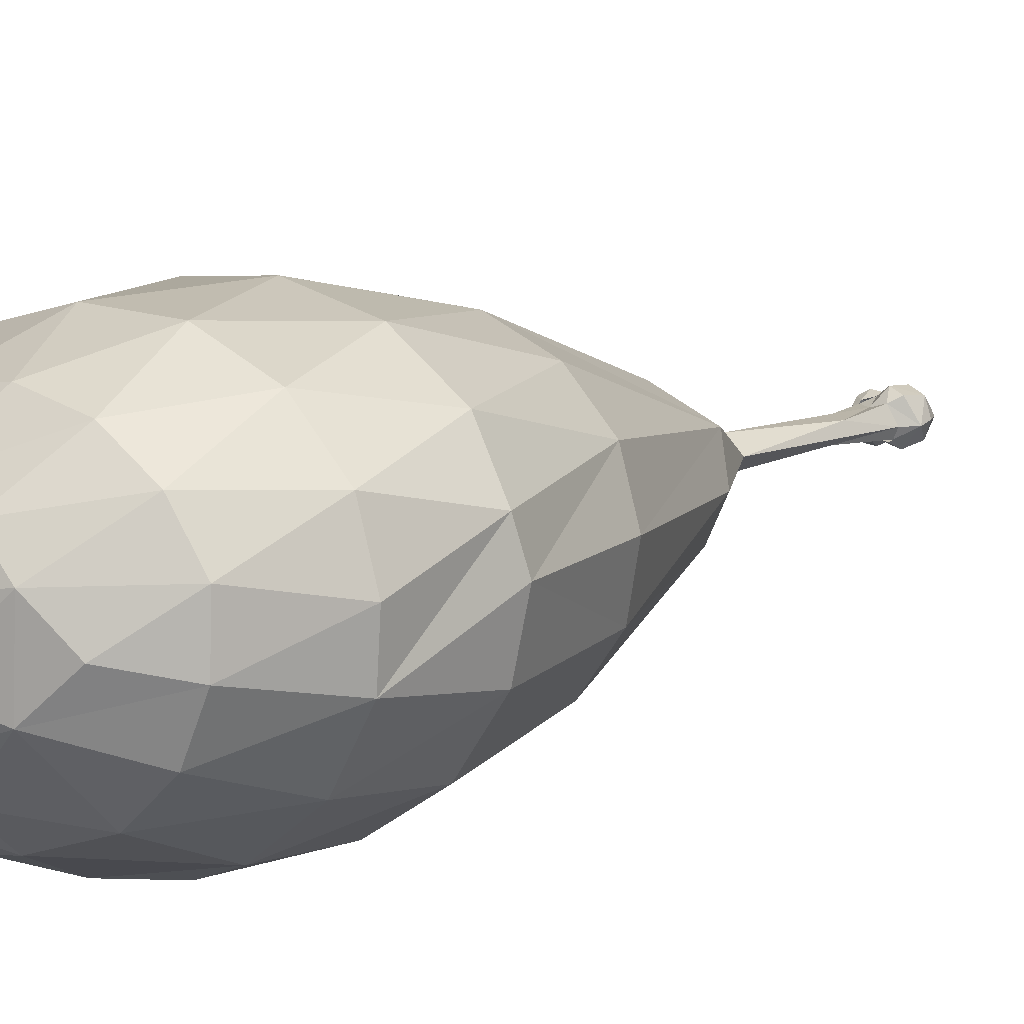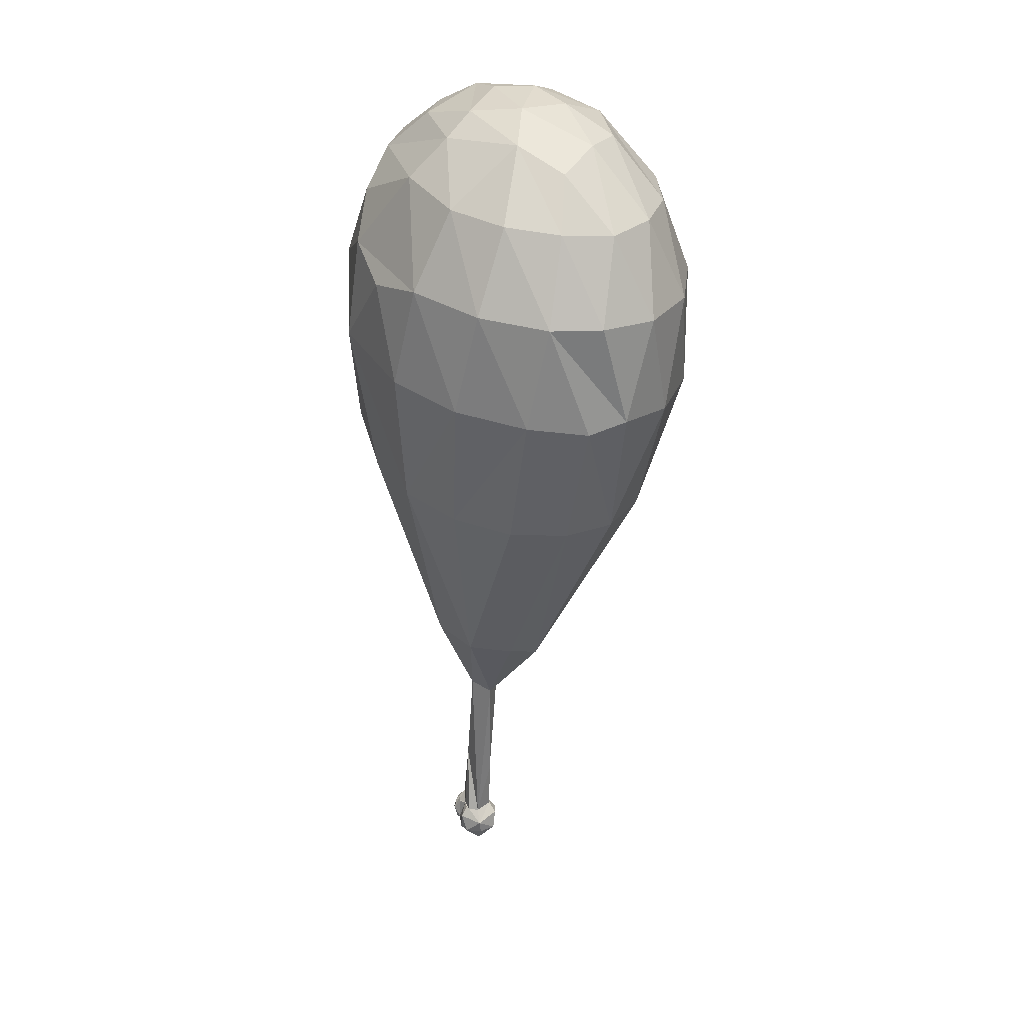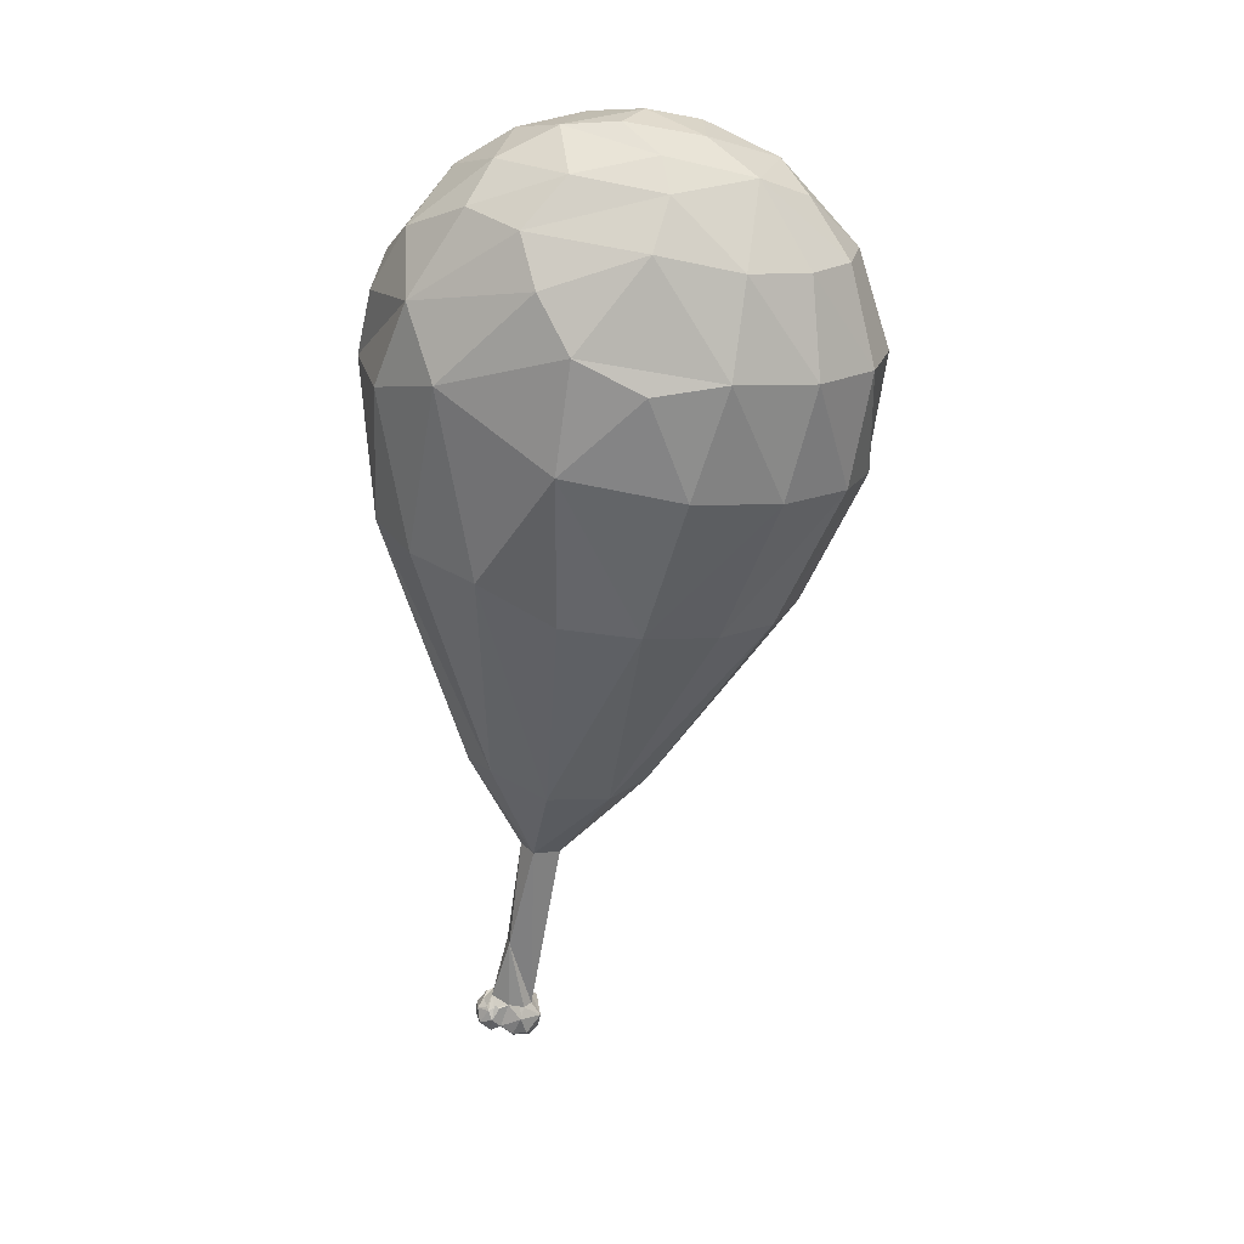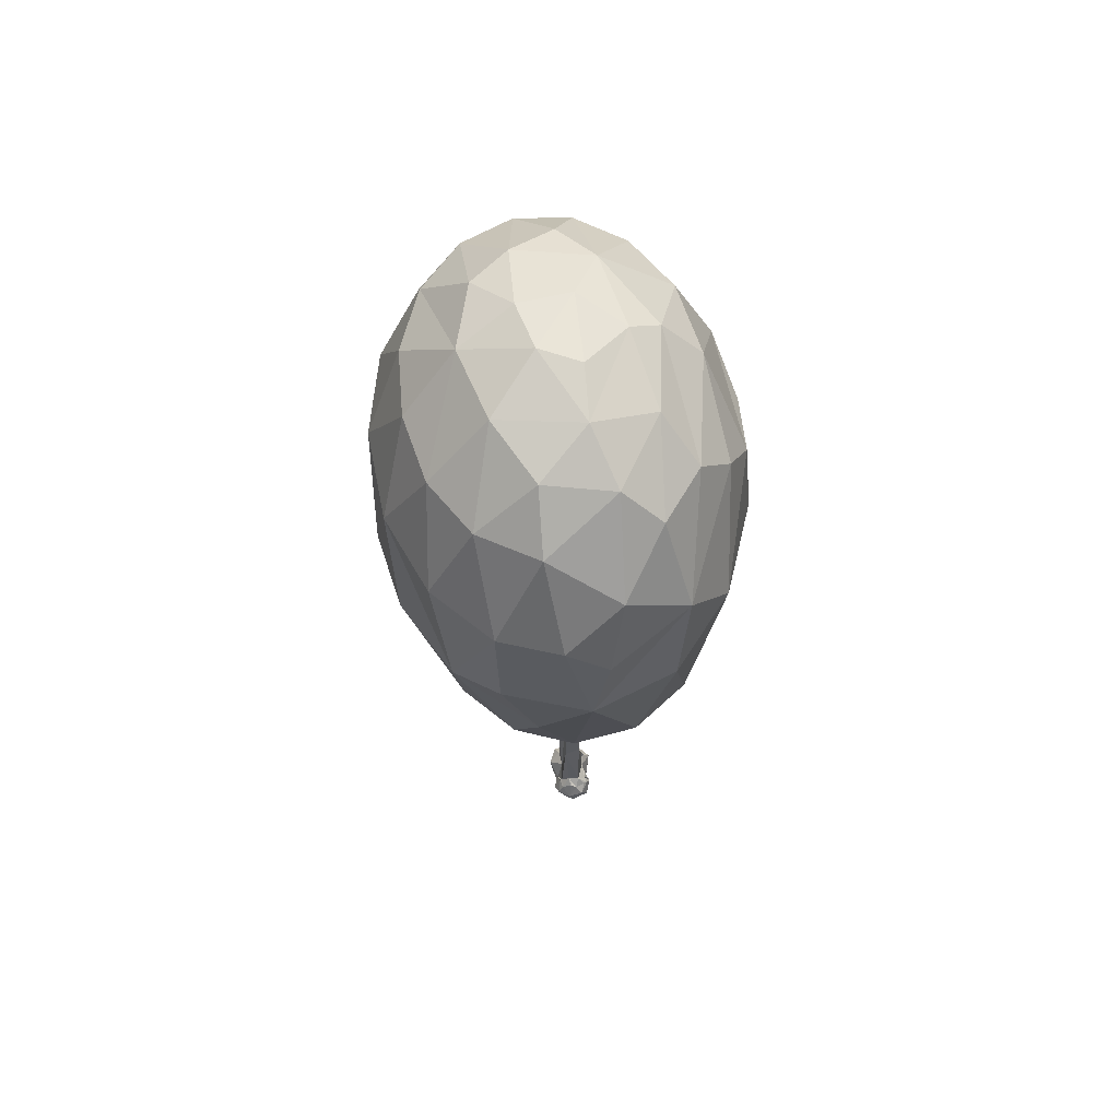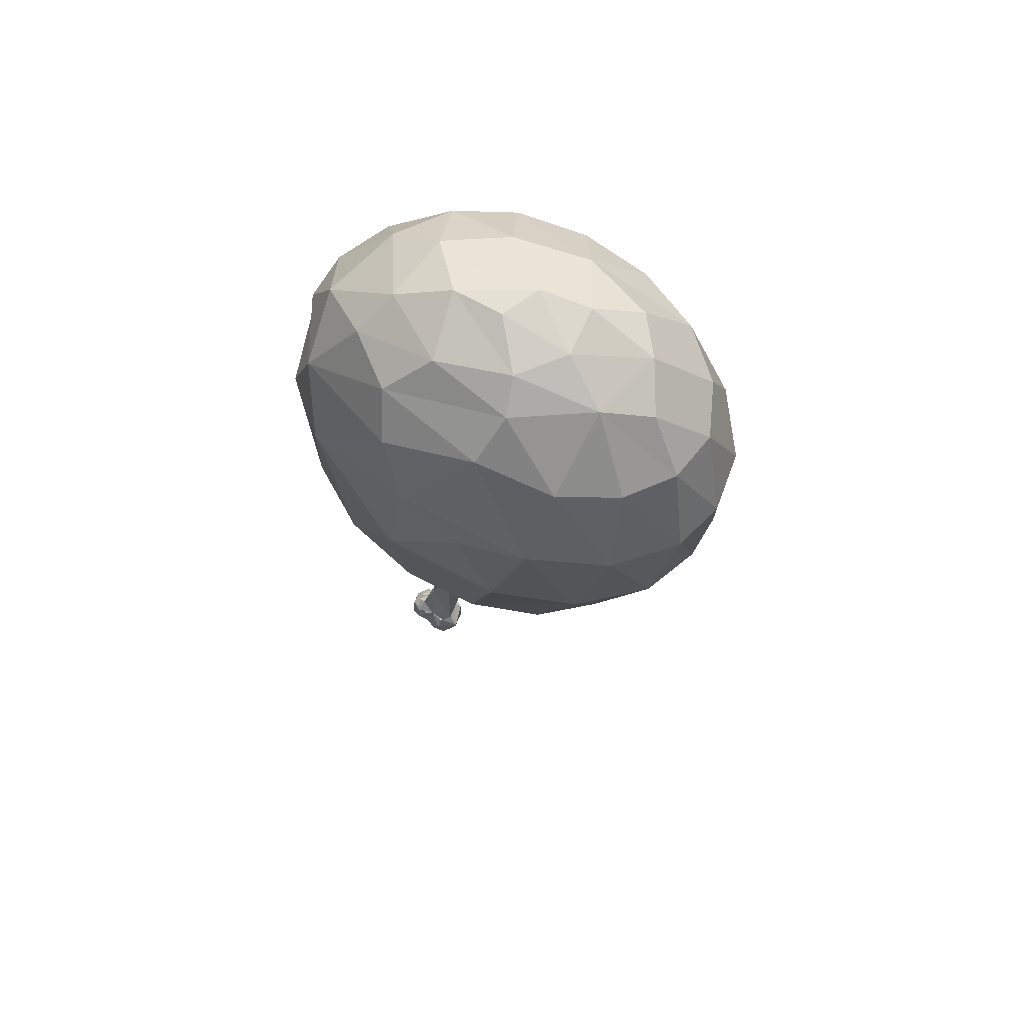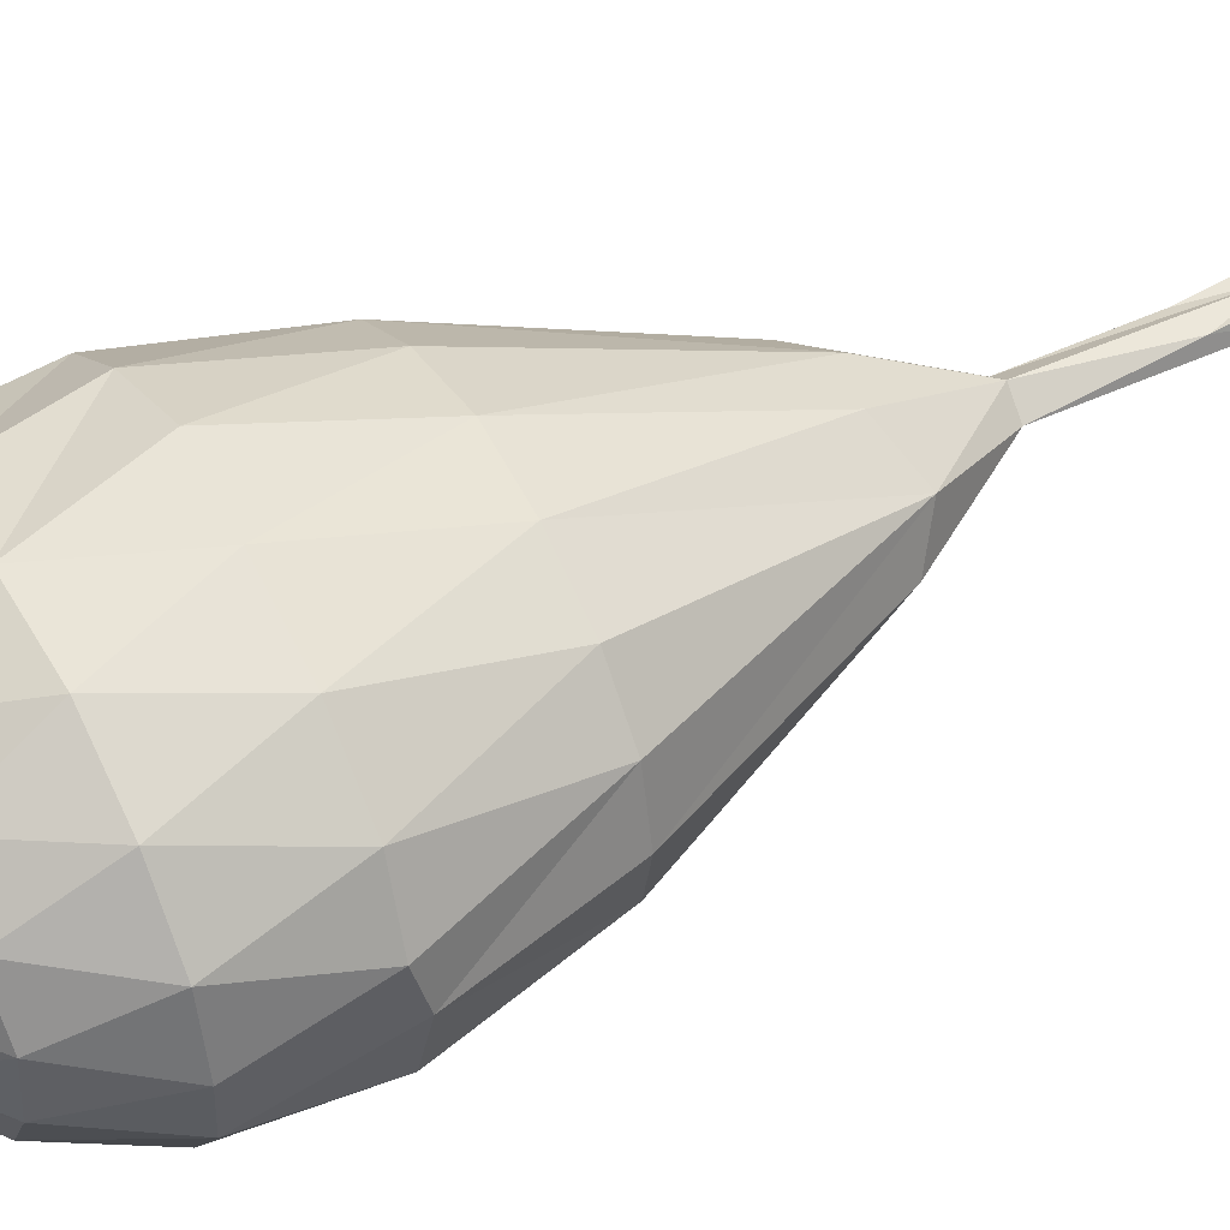
<metadata>
{"format":"obj","ext":"obj","renderer":"f3d","projection":"perspective","resolution":1024,"background":"white","views":[{"elev":14.4,"azim":-129.3,"up":"+Z"},{"elev":21.9,"azim":-102.3,"up":"+Y"},{"elev":27.3,"azim":-164.0,"up":"+Y"},{"elev":70.7,"azim":95.0,"up":"+Y"},{"elev":65.9,"azim":-138.7,"up":"+Y"},{"elev":53.9,"azim":-108.6,"up":"+Z"}]}
</metadata>
<code>
v -0.006103 -0.005049 0.005289
v -0.01635 -0.004506 0.008623
v -0.001974 -0.01567 0.01721
v -0.01453 -0.01417 0.02065
v -0.02158 -0.004252 0.02119
v 0.008699 -0.008788 0.02147
v -0.003304 -0.01468 0.02868
v -0.01716 -0.003225 0.03423
v -0.002155 -0.005755 0.03762
v -0.003465 0.01091 0.03936
v 0.009016 0.007613 0.03103
v -0.01566 0.01203 0.03626
v -0.01293 0.009886 0.004803
v -0.0113 0.01844 0.009799
v -0.02405 0.006149 0.01955
v 0.003857 -0.000341 0.005924
v -0.1405 0.6982 0.03333
v -0.1325 0.6766 -0.02335
v -0.07203 0.3948 -0.07471
v -0.04461 0.2259 -0.0185
v -0.06212 0.6252 -0.07597
v -0.08778 0.5891 -0.08797
v -0.0791 0.5118 -0.09626
v -0.01819 0.423 -0.08047
v -0.04579 0.656 -0.05561
v 0.004249 0.5595 -0.08354
v -0.04965 0.7034 0.01636
v -0.06866 0.6852 -0.02685
v 0.03328 0.4307 -0.06282
v -0.003532 0.6619 -0.03572
v 0.03021 0.6045 -0.05804
v -0.003956 0.2449 -0.02124
v -0.02283 0.1566 0.01417
v 0.05648 0.5418 -0.05341
v 0.06949 0.4355 -0.03049
v -0.01294 0.6853 -0.006212
v 0.04495 0.6386 -0.0149
v 0.07393 0.5914 -0.009209
v 0.01979 0.2397 -0.000936
v -0.0883 0.7067 0.02281
v 0.08901 0.5411 0.000244
v 0.07264 0.61 0.02067
v 0.08843 0.486 0.03711
v 0.0808 0.419 0.01301
v -0.04915 0.6962 0.07864
v 0.02994 0.6658 0.03794
v 0.02961 0.244 0.02272
v -0.01063 0.6915 0.04458
v 0.06558 0.6054 0.06657
v 0.08262 0.5418 0.06267
v 0.06459 0.5222 0.09784
v 0.07334 0.4148 0.05688
v 0.02001 0.2422 0.04959
v 0.01364 0.66 0.08367
v 0.03366 0.5988 0.1132
v 0.01703 0.5133 0.1397
v 0.04563 0.4089 0.09696
v -0.009898 0.2223 0.06778
v -0.009292 0.1564 0.02625
v -0.09926 0.6866 0.1053
v -0.02065 0.6535 0.1172
v -0.01768 0.5894 0.149
v -0.03681 0.4998 0.1626
v 0.001215 0.4007 0.1276
v -0.06743 0.6471 0.1383
v -0.08094 0.5812 0.1676
v -0.1182 0.637 0.1469
v -0.05205 0.3902 0.1432
v -0.1516 0.6772 0.1023
v -0.145 0.5684 0.1678
v -0.1045 0.4935 0.1721
v -0.1677 0.6292 0.1389
v -0.1072 0.3829 0.1436
v -0.04879 0.2293 0.07999
v -0.2014 0.5601 0.148
v -0.168 0.4838 0.1604
v -0.02108 0.1541 0.0368
v -0.1784 0.6751 0.07941
v -0.2071 0.6235 0.1164
v -0.1559 0.3758 0.1268
v -0.2408 0.5549 0.1121
v -0.2176 0.4771 0.1301
v -0.1287 0.6985 0.07036
v -0.2318 0.6186 0.08277
v -0.19 0.3715 0.096
v -0.08299 0.2108 0.05944
v -0.2446 0.4777 0.09175
v -0.2494 0.4706 0.06125
v -0.1779 0.6777 0.02161
v -0.2571 0.5548 0.06919
v -0.2058 0.3718 0.05571
v -0.204 0.6599 0.05153
v -0.2342 0.6217 0.04234
v -0.2437 0.4771 0.01439
v -0.1036 0.2235 0.03242
v -0.2551 0.5559 0.02884
v -0.1979 0.3732 0.01175
v -0.08519 0.2222 0.000599
v -0.01698 0.01665 0.0193
v -0.2175 0.626 0.002831
v -0.2118 0.4838 -0.03426
v -0.1209 0.6944 -0.002869
v -0.2293 0.5618 -0.01966
v -0.1702 0.379 -0.02833
v -0.03911 0.1535 0.02738
v -0.09509 0.7073 0.05373
v -0.1833 0.6329 -0.03066
v -0.1595 0.4935 -0.07203
v -0.129 0.6472 -0.05233
v -0.1821 0.571 -0.0593
v -0.1346 0.5656 -0.08095
v -0.1258 0.3872 -0.05901
v 0.002716 0.07036 0.02475
v -0.002428 0.07256 0.01341
v 5.5e-05 0.02221 0.0281
v -0.02037 0.06232 0.03027
v 0.01894 0.02124 0.01742
v 0.01988 0.01539 0.02587
v 0.009067 0.01498 0.006684
v 0.004688 0.01507 0.006804
v 0.02009 0.001681 0.00352
v 0.02288 0.01174 0.008093
v 0.0117 -0.005191 0.005333
v 0.02737 0.002704 0.01528
v 0.0129 0.01328 0.004448
v 0.01453 0.01553 0.006716
v 0.01715 -0.008762 0.01276
v 0.009367 0.006632 0.00207
v 0.0198 0.01771 0.01333
v 0.008586 0.01787 0.006788
v 0.02458 -0.004235 0.02071
v 0.004705 0.01508 0.006803
v 0.019 0.02102 0.01853
v 0.019 0.02102 0.01853
v 0.01554 -0.008113 0.02475
v 0.02688 0.01031 0.0189
v 0.01788 0.003982 0.03304
v 0.02313 0.00858 0.02908
v 0.01402 0.01498 0.02869
v 0.009418 0.002934 0.03266
v 0.01354 0.01787 0.02881
v -0.01074 0.02003 0.03185
v -0.01354 0.01694 0.01163
v -0.001511 0.01761 0.01025
v 0.01337 0.0238 0.02082
v 0.01248 0.02283 0.01243
v 0.01353 0.01674 0.02715
f 13 1 2
f 2 4 5
f 9 140 11
f 16 6 3
f 4 3 7
f 5 4 8
f 8 7 9
f 9 6 140
f 8 9 10
f 142 99 15
f 8 12 15
f 142 12 10
f 144 13 14
f 13 144 16
f 11 115 10
f 15 5 8
f 20 19 24
f 99 143 15
f 15 13 2
f 23 111 22
f 22 109 21
f 102 17 40
f 25 109 18
f 32 29 35
f 21 109 25
f 20 32 33
f 23 22 26
f 23 26 24
f 28 102 27
f 24 29 32
f 26 21 31
f 32 39 33
f 31 25 30
f 30 28 36
f 26 34 29
f 41 34 31
f 114 33 59
f 35 44 47
f 34 41 35
f 59 39 47
f 41 42 49
f 35 41 44
f 38 37 42
f 37 36 46
f 44 41 43
f 38 42 41
f 37 46 42
f 40 106 27
f 27 45 48
f 47 44 52
f 49 55 51
f 43 41 50
f 59 47 53
f 52 43 51
f 46 54 49
f 53 52 57
f 51 55 62
f 48 45 54
f 59 53 58
f 57 51 56
f 54 61 55
f 58 57 64
f 61 45 60
f 115 59 77
f 64 56 63
f 61 65 62
f 56 62 66
f 58 64 68
f 72 67 60
f 106 83 60
f 58 74 77
f 63 71 68
f 66 65 67
f 68 73 74
f 71 66 70
f 71 76 73
f 70 67 72
f 73 80 86
f 74 86 77
f 86 85 91
f 76 70 75
f 76 82 80
f 75 72 79
f 116 77 105
f 80 85 86
f 82 75 81
f 79 69 78
f 82 87 85
f 81 79 84
f 86 95 105
f 85 87 88
f 87 90 96
f 87 81 90
f 84 78 92
f 78 83 17
f 78 89 92
f 97 91 88
f 84 93 90
f 95 91 97
f 93 92 89
f 105 95 98
f 96 103 94
f 93 100 96
f 104 97 94
f 98 97 104
f 112 104 101
f 103 110 101
f 100 107 103
f 98 104 112
f 99 105 33
f 89 18 107
f 112 108 23
f 33 98 20
f 110 111 108
f 107 109 110
f 17 106 40
f 83 106 17
f 20 112 19
f 129 146 145
f 110 22 111
f 146 125 119
f 144 119 120
f 15 143 13
f 147 118 145
f 122 124 121
f 122 136 124
f 125 122 121
f 128 125 121
f 16 128 123
f 121 131 127
f 126 125 146
f 129 136 122
f 16 123 6
f 138 136 118
f 138 124 136
f 135 137 140
f 139 141 11
f 147 139 118
f 115 142 10
f 133 117 145
f 128 120 130
f 99 114 143
f 116 99 142
f 114 144 143
f 114 146 144
f 113 147 145
f 11 147 115
f 13 16 1
f 15 2 5
f 1 16 3
f 7 3 6
f 8 4 7
f 9 7 6
f 8 10 12
f 13 143 14
f 16 144 120
f 16 120 128
f 28 18 102
f 19 23 24
f 26 22 21
f 31 21 25
f 30 25 28
f 27 102 40
f 24 26 29
f 36 28 27
f 34 26 31
f 33 39 59
f 37 31 30
f 29 34 35
f 38 31 37
f 37 30 36
f 48 36 27
f 46 36 48
f 113 114 59
f 52 44 43
f 42 46 49
f 27 106 45
f 53 47 52
f 46 48 54
f 51 43 50
f 57 52 51
f 49 54 55
f 58 53 57
f 54 45 61
f 113 59 115
f 77 59 58
f 64 57 56
f 55 61 62
f 45 106 60
f 68 64 63
f 62 65 66
f 58 68 74
f 71 63 66
f 67 65 60
f 115 77 116
f 68 71 73
f 70 66 67
f 69 60 83
f 76 71 70
f 73 76 80
f 75 70 72
f 77 86 105
f 82 76 75
f 79 72 69
f 78 69 83
f 2 1 3
f 80 82 85
f 81 75 79
f 87 82 81
f 84 79 78
f 90 81 84
f 84 92 93
f 78 17 89
f 88 96 94
f 90 93 96
f 99 116 105
f 98 95 97
f 94 103 101
f 96 100 103
f 100 89 107
f 89 17 102
f 89 102 18
f 33 105 98
f 101 110 108
f 103 107 110
f 20 98 112
f 107 18 109
f 108 111 23
f 110 109 22
f 144 146 119
f 128 121 123
f 125 126 122
f 121 124 131
f 123 121 127
f 117 133 129
f 135 127 131
f 6 123 127
f 138 131 124
f 6 127 135
f 137 135 131
f 137 131 138
f 6 135 140
f 146 113 145
f 114 113 146
f 113 115 147
f 115 116 142
f 10 9 11
f 12 142 15
f 32 20 24
f 28 25 18
f 39 32 35
f 38 41 31
f 39 35 47
f 50 41 49
f 50 49 51
f 56 51 62
f 65 61 60
f 63 56 66
f 69 72 60
f 74 73 86
f 95 86 91
f 91 85 88
f 88 87 96
f 94 97 88
f 100 93 89
f 101 104 94
f 108 112 101
f 114 99 33
f 19 112 23
f 117 129 145
f 122 126 129
f 11 140 137
f 139 137 138
f 126 146 129
f 137 139 11
f 136 133 118
f 136 129 133
f 139 138 118
f 133 134 117
f 4 2 3
f 119 125 128
f 133 145 118
f 119 128 130

</code>
